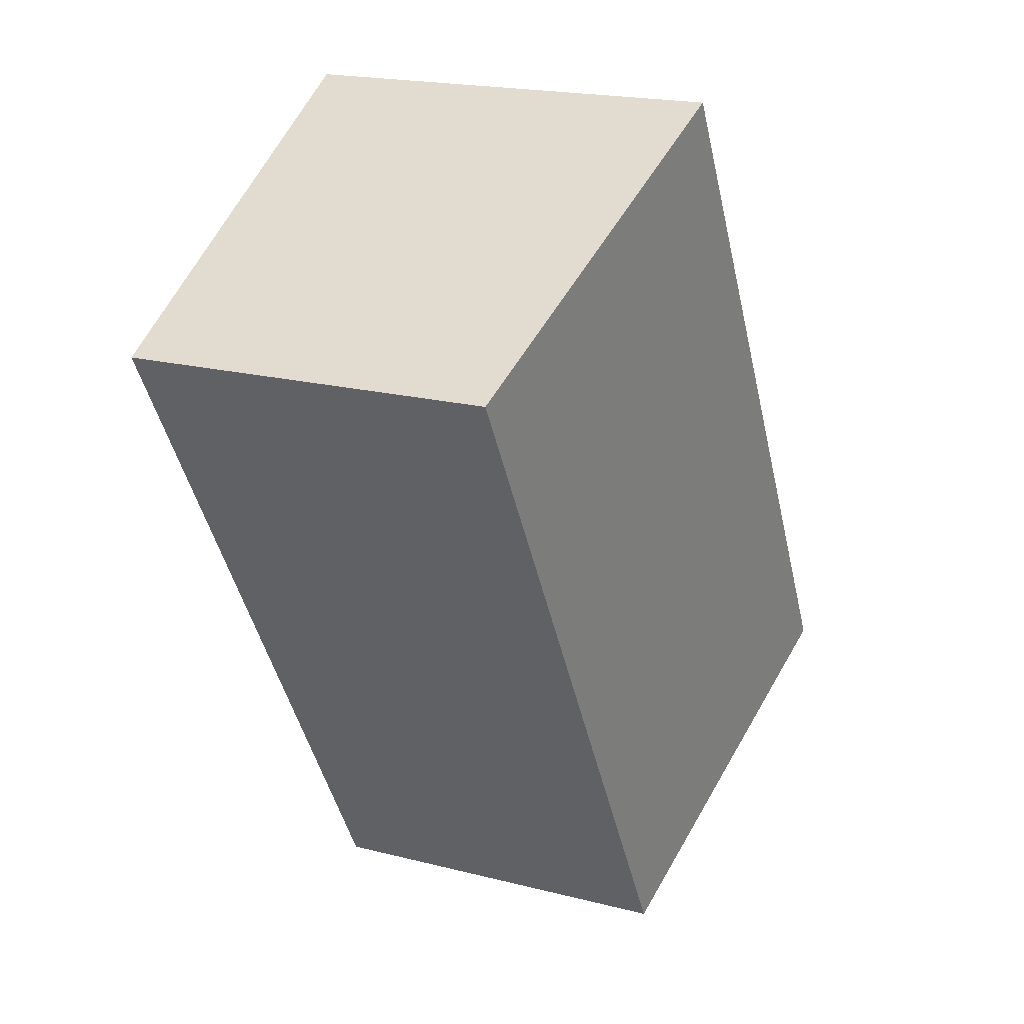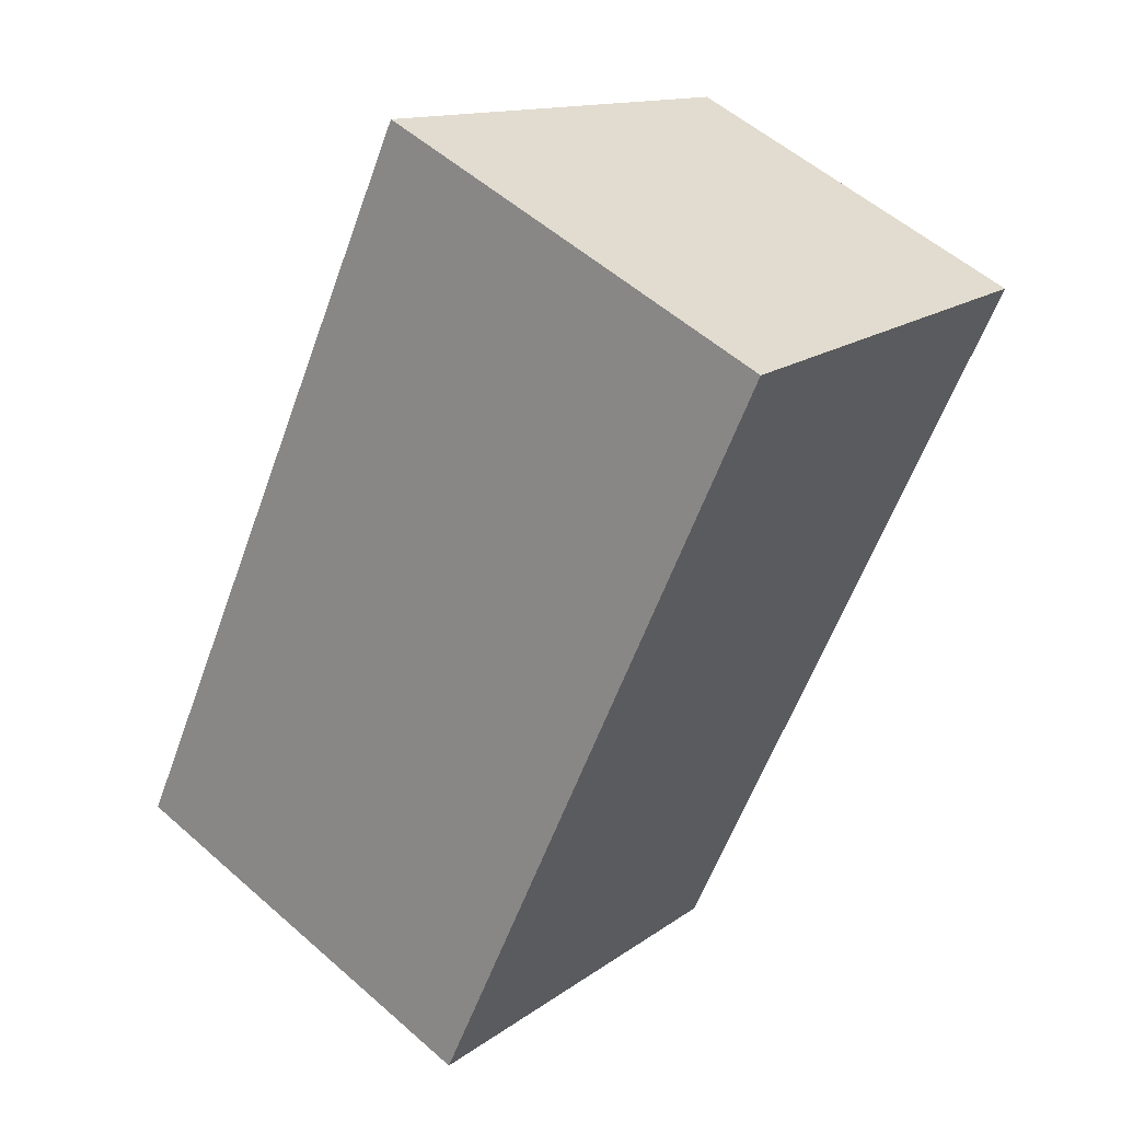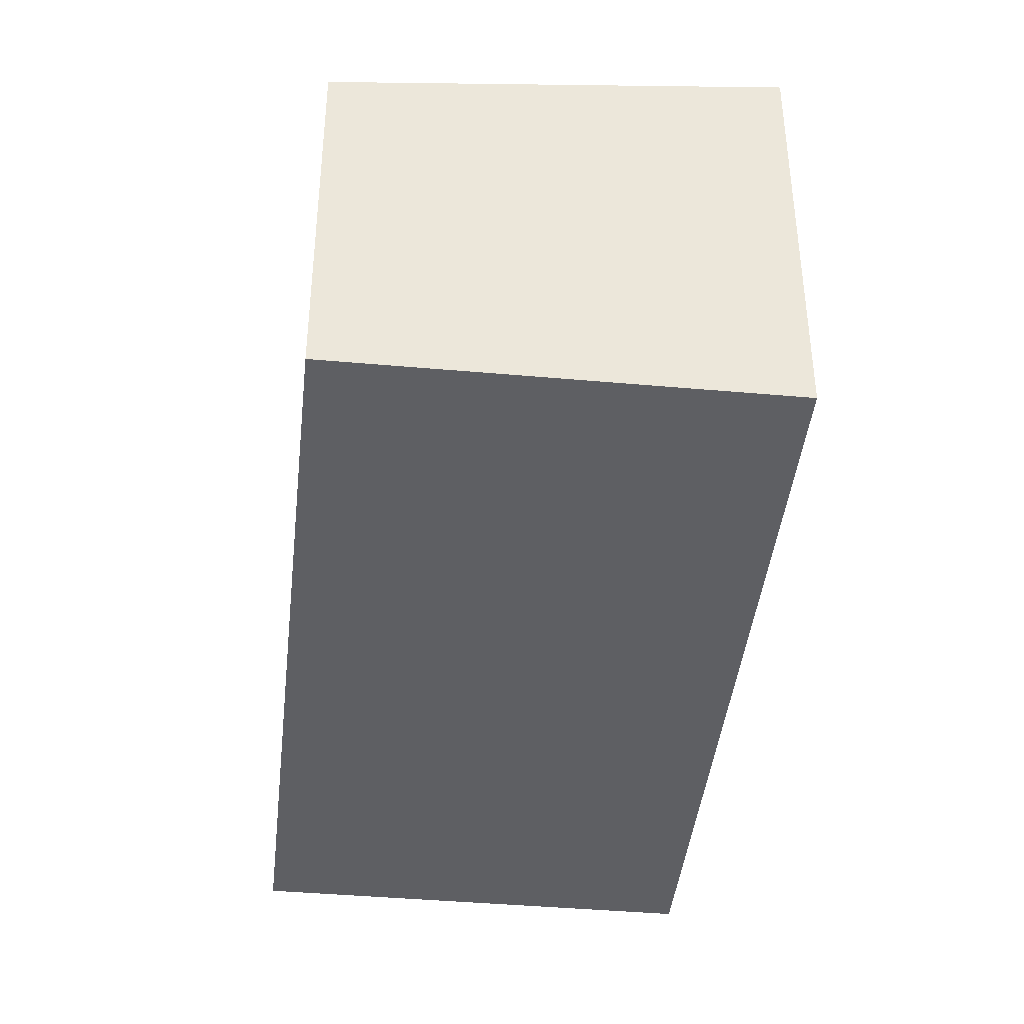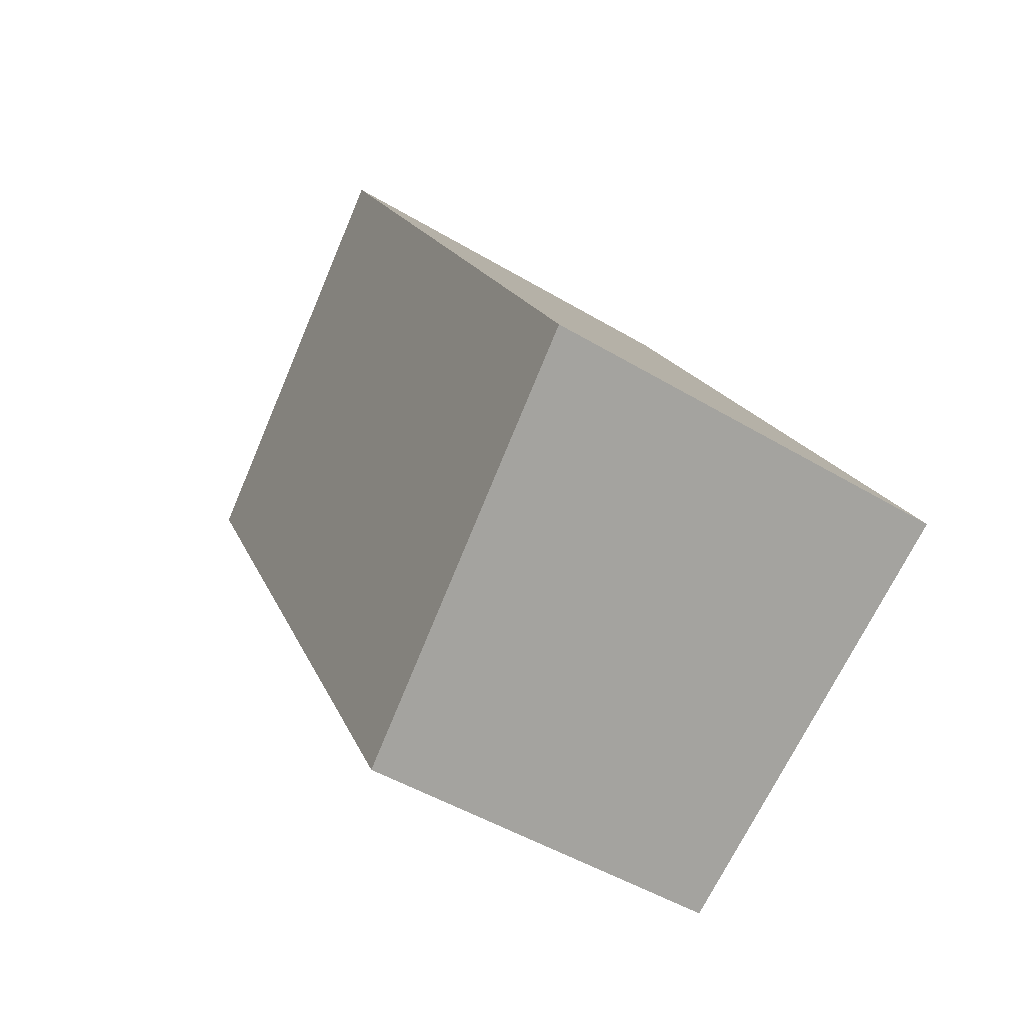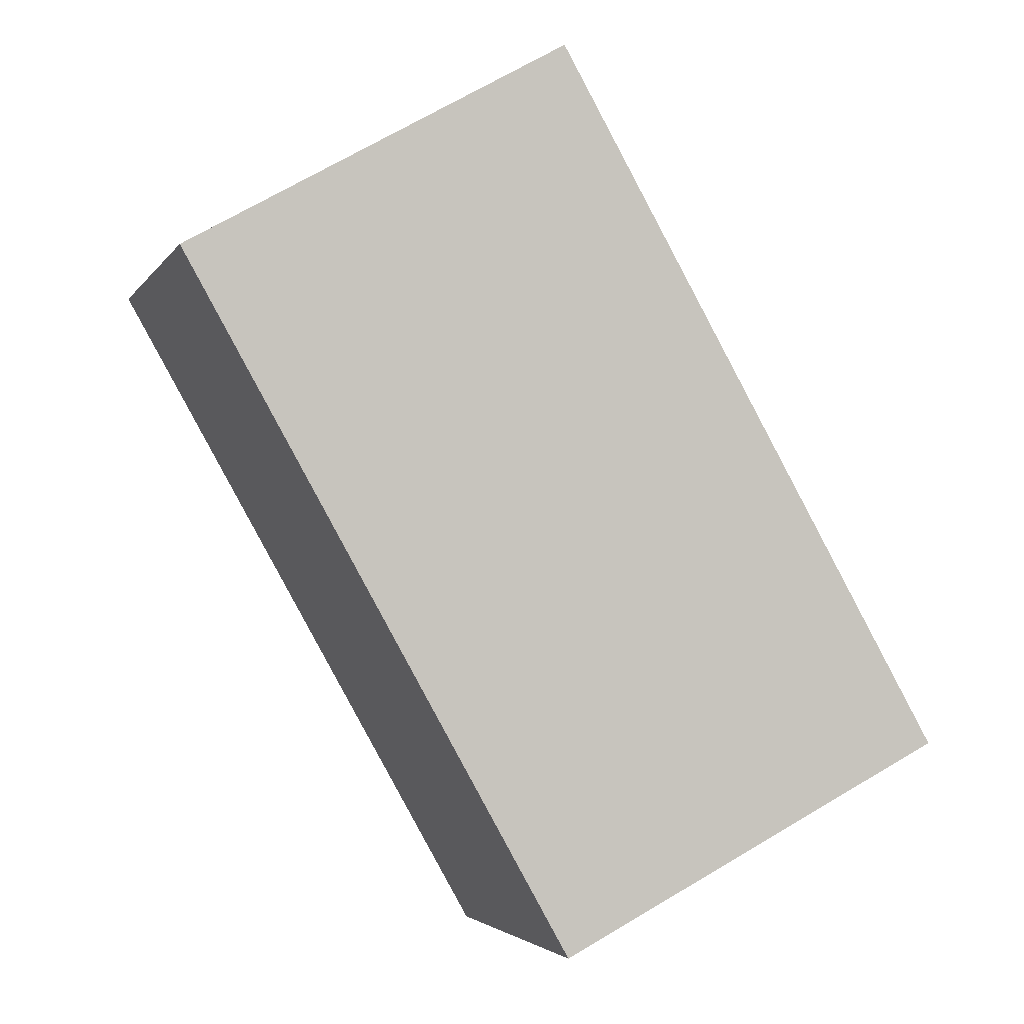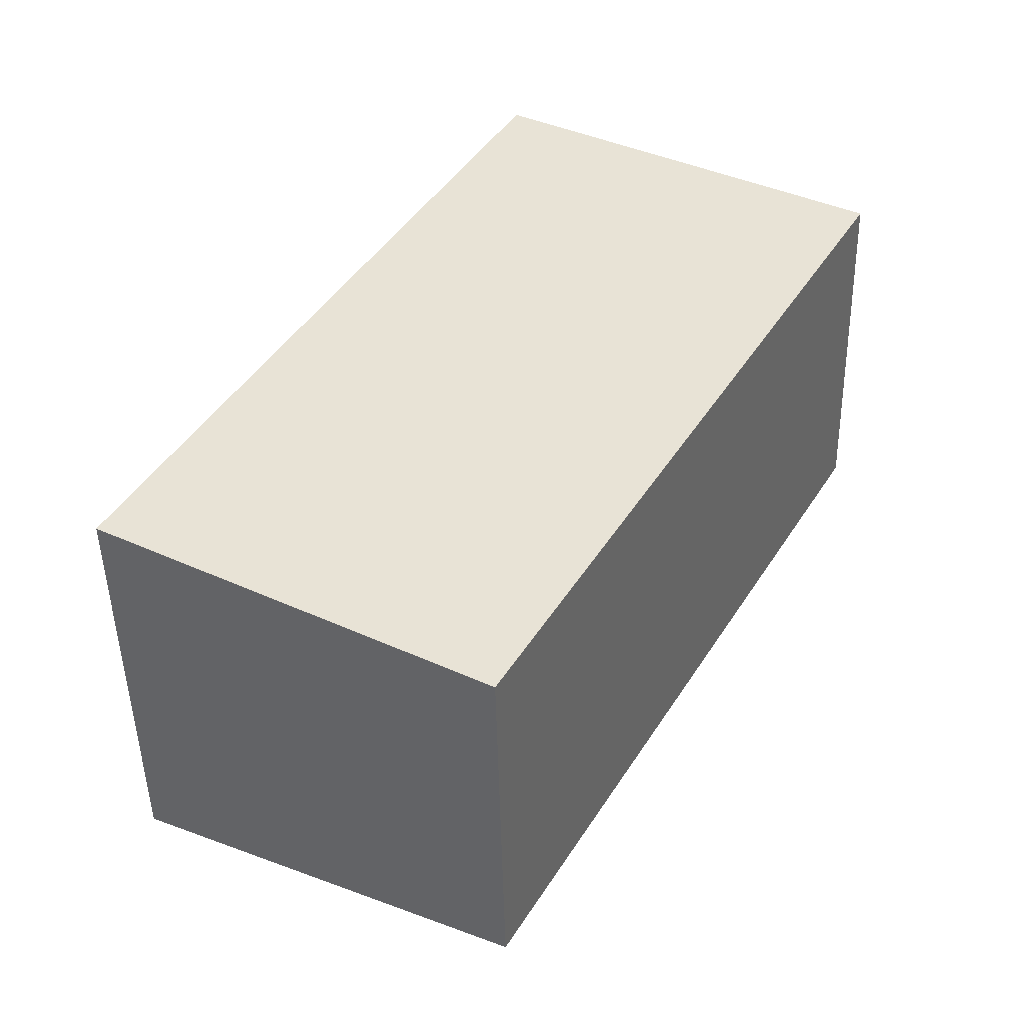
<metadata>
{"format":"obj","ext":"obj","renderer":"f3d","projection":"perspective","resolution":1024,"background":"white","views":[{"elev":19.5,"azim":115.6,"up":"+Z"},{"elev":55.3,"azim":-47.2,"up":"+Z"},{"elev":-42.0,"azim":-156.7,"up":"+Y"},{"elev":-48.2,"azim":-123.9,"up":"+Z"},{"elev":-3.3,"azim":162.8,"up":"+Z"},{"elev":-47.7,"azim":1.3,"up":"+Z"}]}
</metadata>
<code>
v  0 2.901 1.776e-16
v  5.33 2.55 3.376
v  2.597 2.55 -1.466
v  2.734 2.901 4.841
v  5.33 -2.067e-16 3.376
v  2.597 8.977e-17 -1.466
v  0 0 0
v  2.734 -2.964e-16 4.841
g defaultobject
f 1 2 3
f 2 1 4
f 5 3 2
f 3 5 6
f 3 7 1
f 7 3 6
f 7 4 1
f 4 7 8
f 8 2 4
f 2 8 5
f 8 6 5
f 6 8 7

</code>
